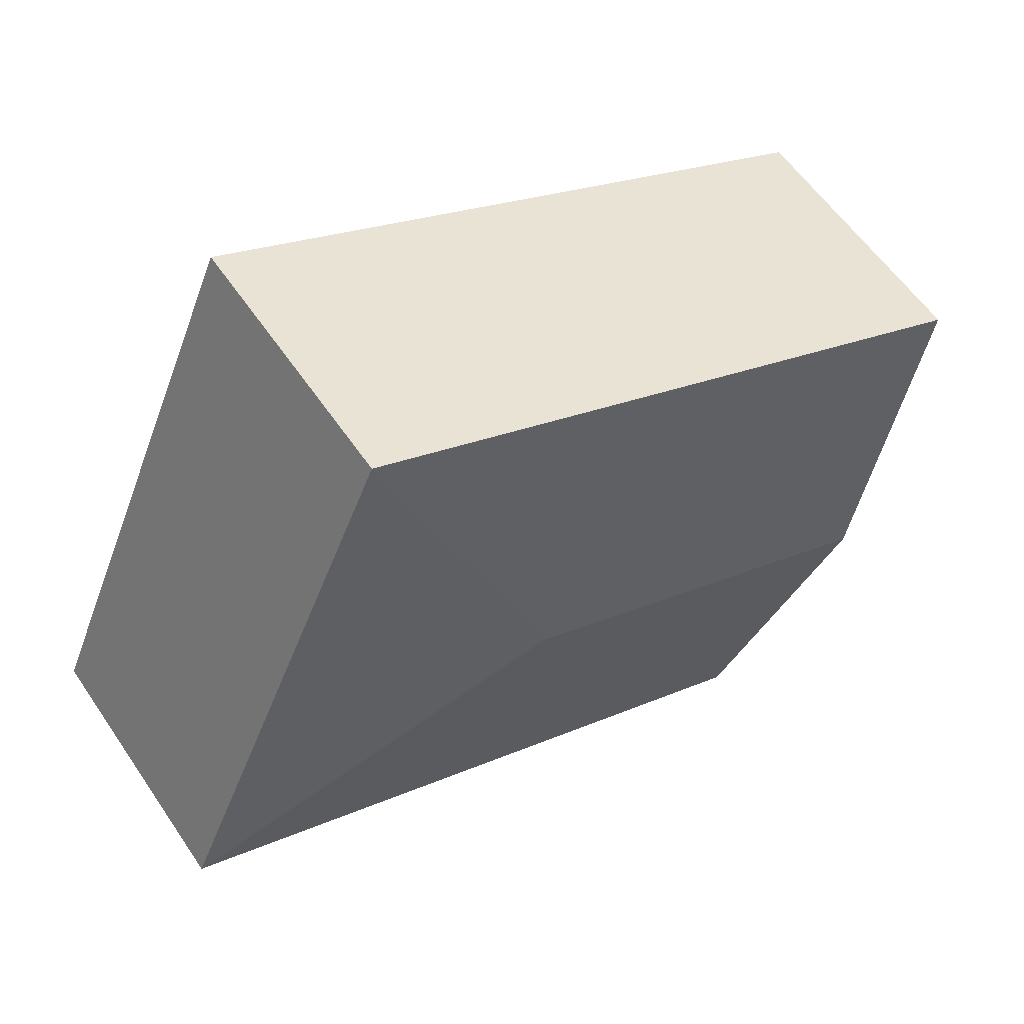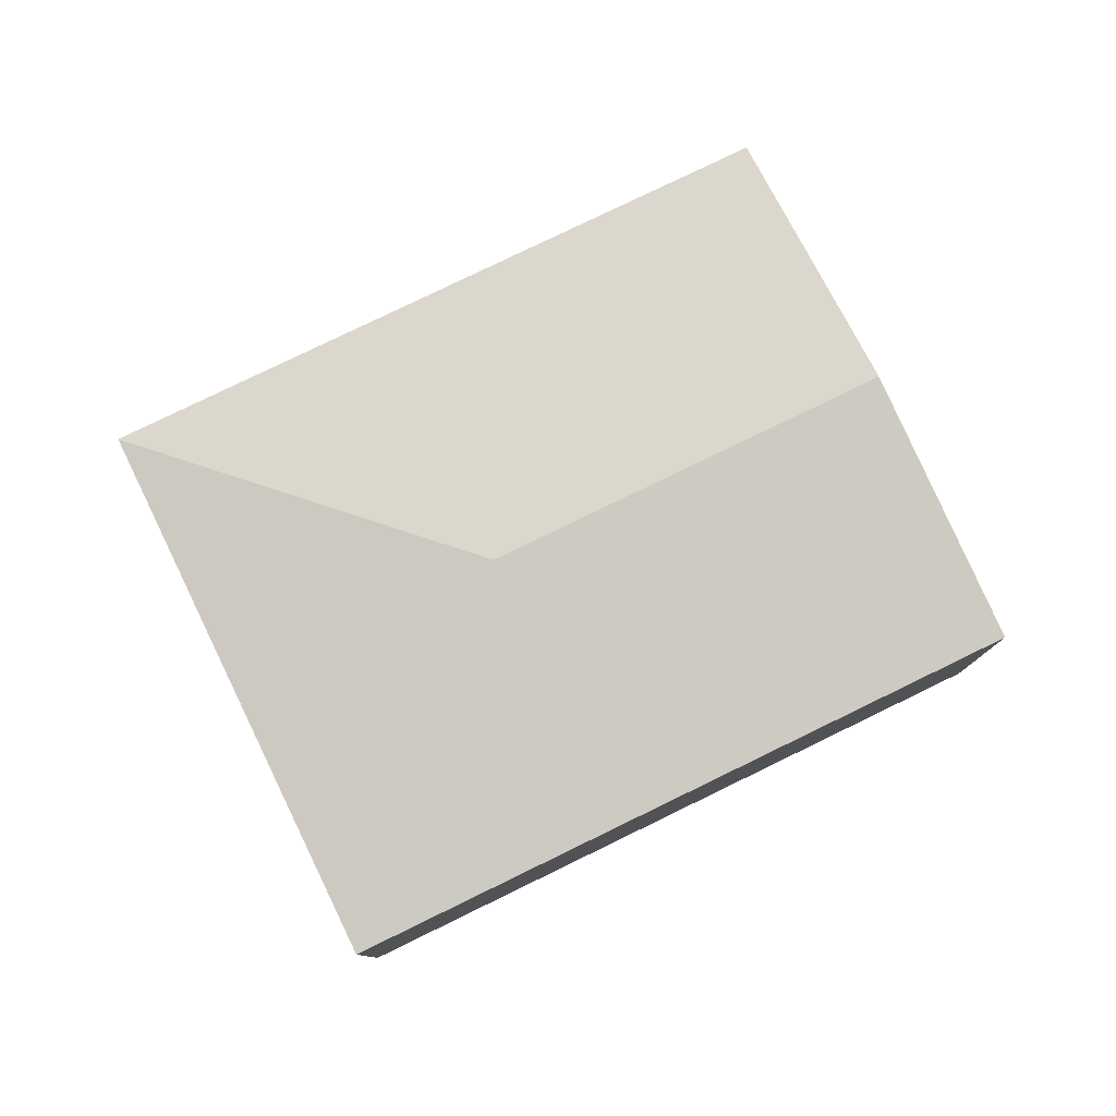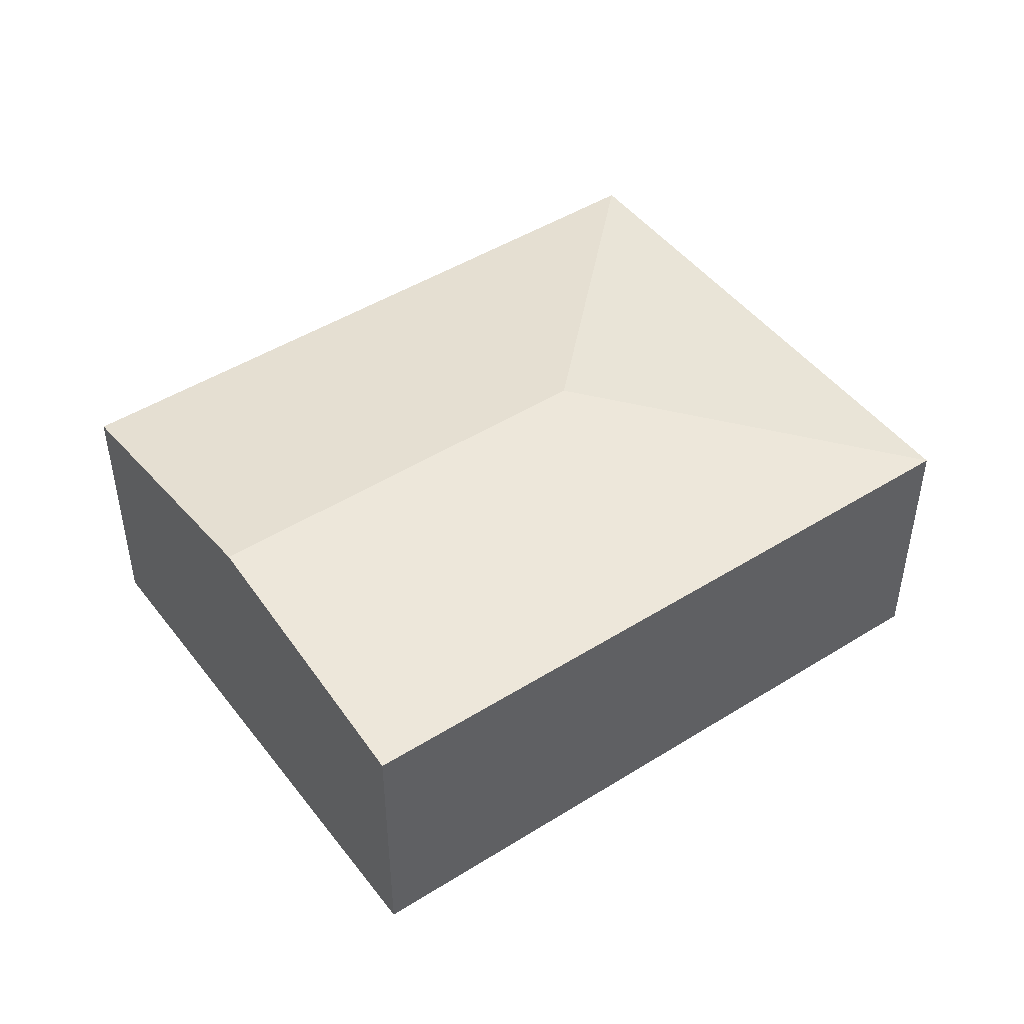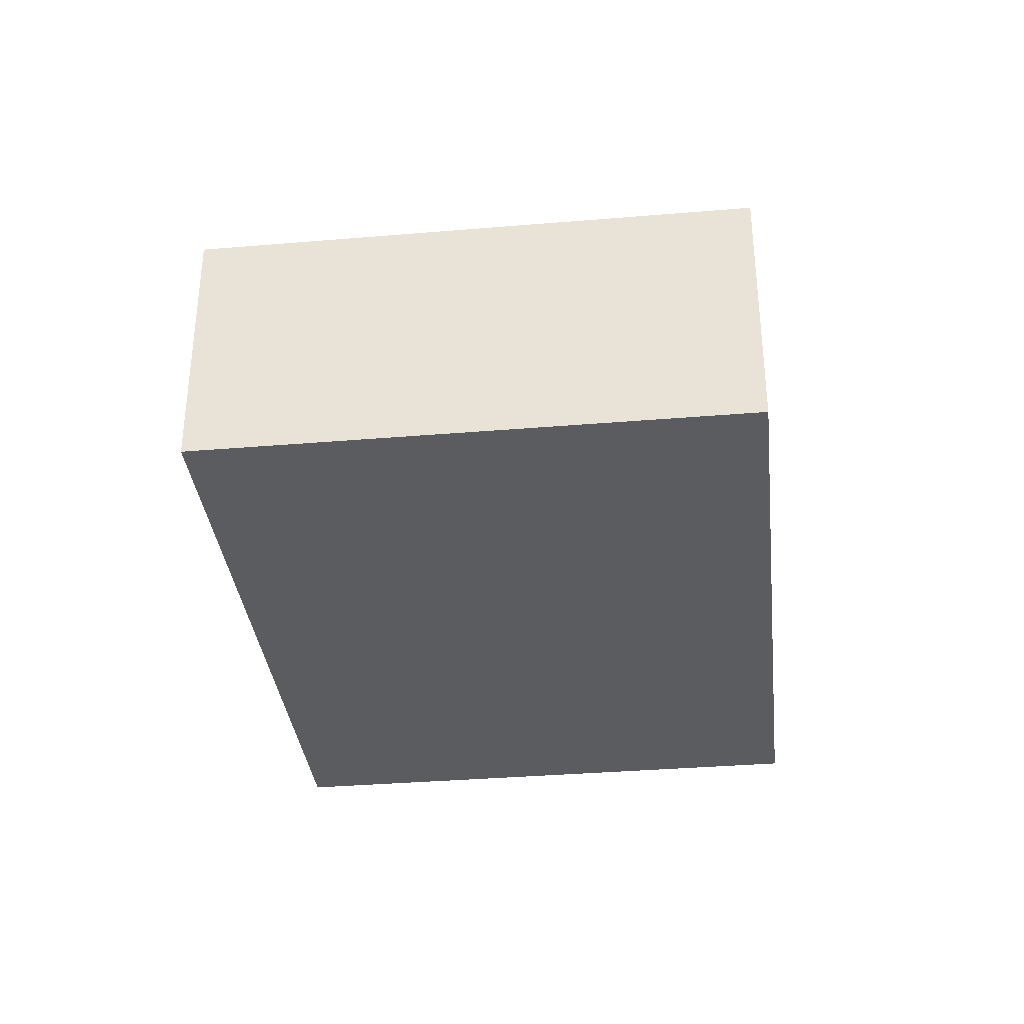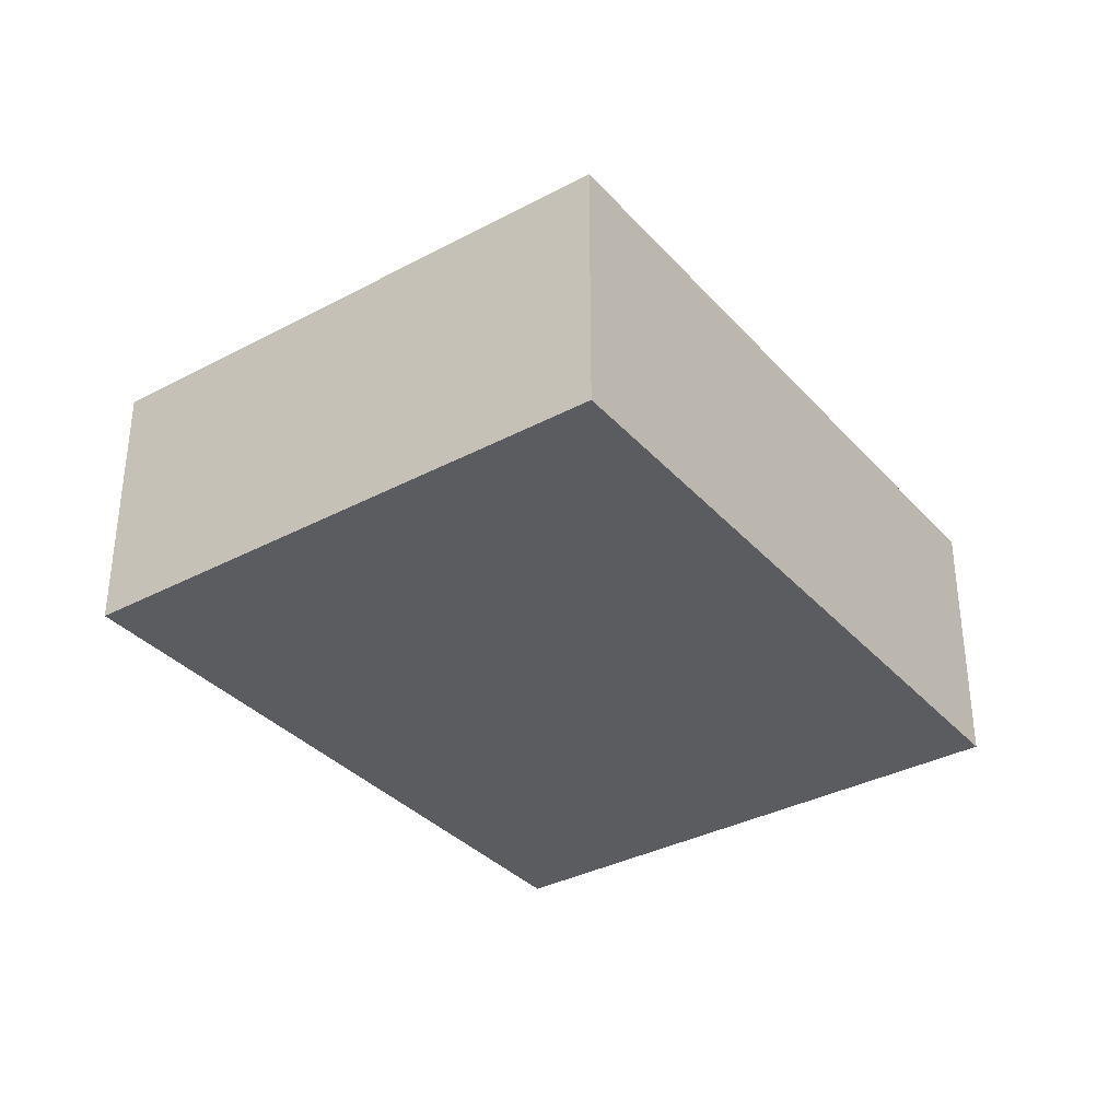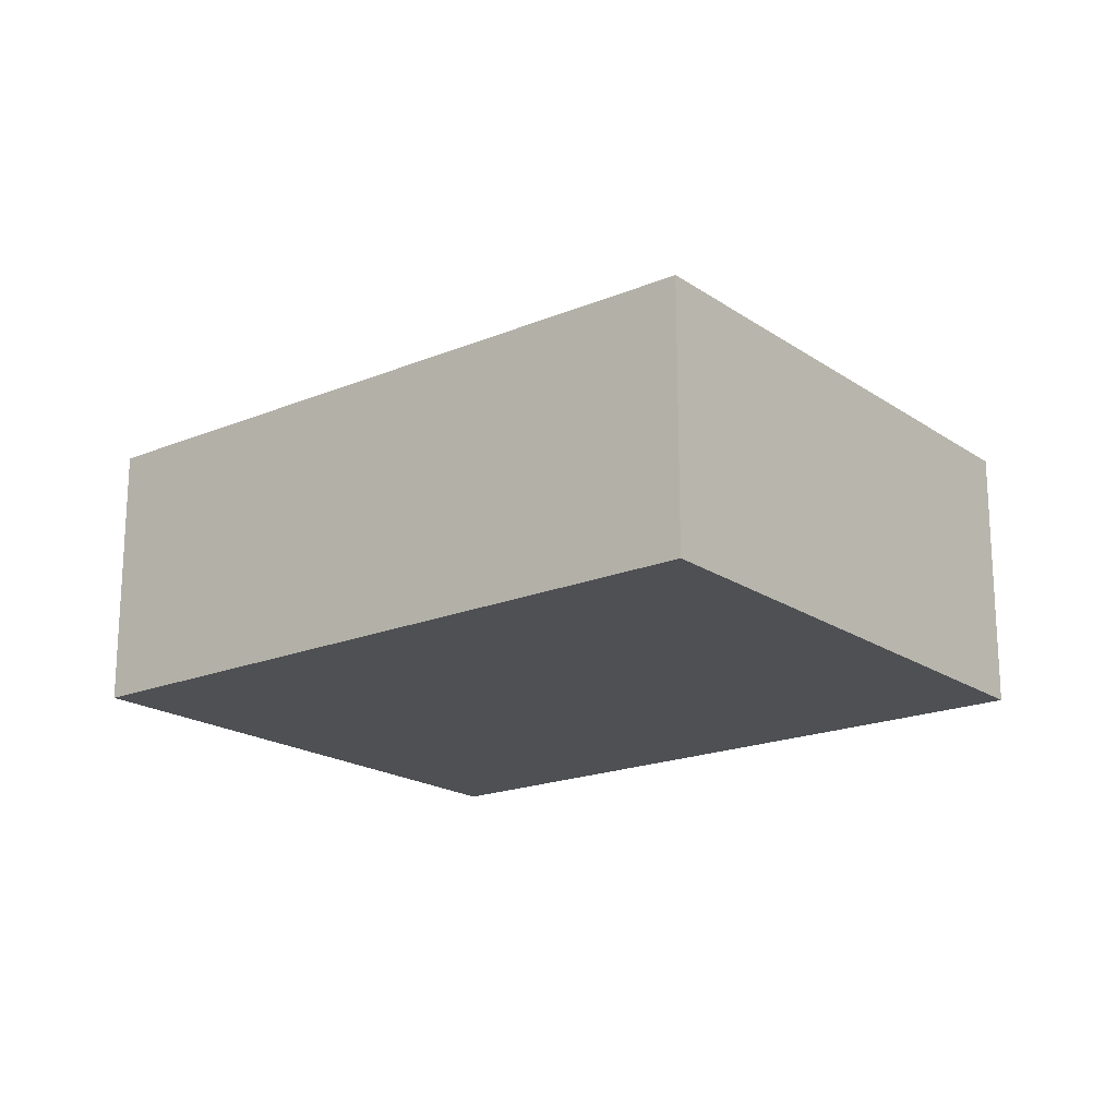
<metadata>
{"format":"obj","ext":"obj","renderer":"f3d","projection":"perspective","resolution":1024,"background":"white","views":[{"elev":58.0,"azim":146.2,"up":"+Z"},{"elev":79.3,"azim":130.6,"up":"+Y"},{"elev":46.9,"azim":-58.9,"up":"+Y"},{"elev":-34.9,"azim":72.9,"up":"+Y"},{"elev":-34.9,"azim":101.9,"up":"+Y"},{"elev":-19.0,"azim":14.7,"up":"+Y"}]}
</metadata>
<code>
v  1.246 3.344 -2.865
v  9.636 2.888 -2.623
v  2.492 2.888 -5.73
v  5.525 3.344 -1.004
v  0 2.888 1.768e-16
v  7.144 2.888 3.107
v  2.492 3.509e-16 -5.73
v  1.246 1.754e-16 -2.865
v  0 0 0
v  7.144 -1.902e-16 3.107
v  9.636 1.606e-16 -2.623
g defaultobject
f 1 2 3
f 2 1 4
f 5 4 1
f 4 5 6
f 4 6 2
f 7 1 3
f 1 7 8
f 1 8 5
f 5 8 9
f 9 6 5
f 6 9 10
f 10 2 6
f 2 10 11
f 11 3 2
f 3 11 7
f 8 10 9
f 10 8 7
f 10 7 11

</code>
